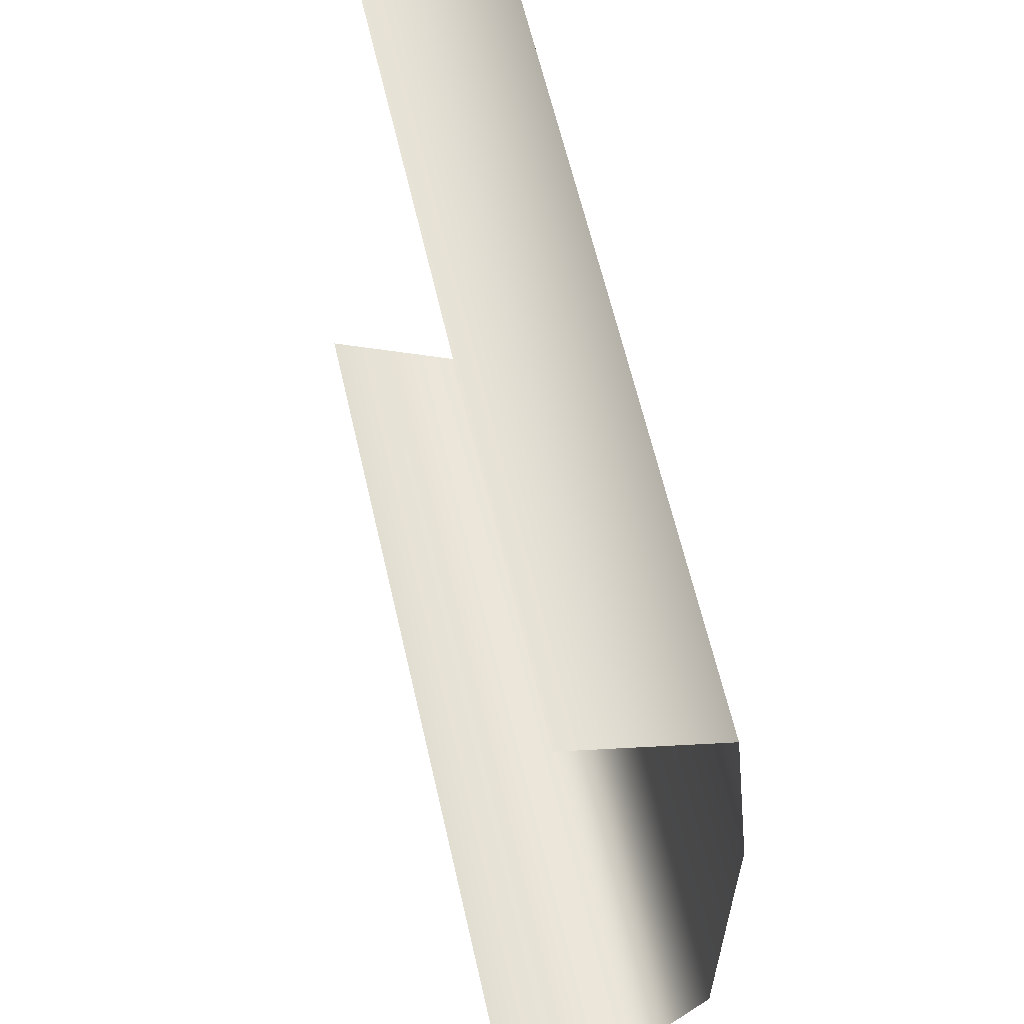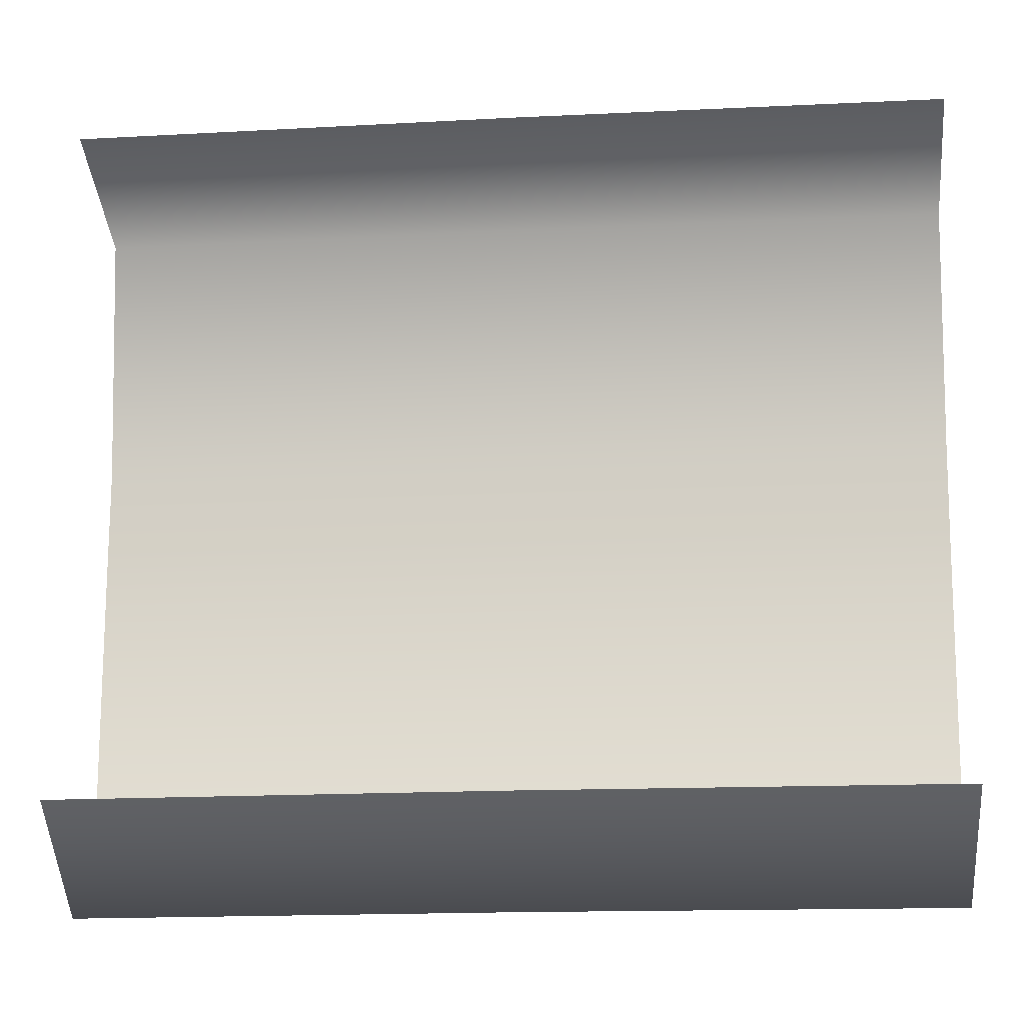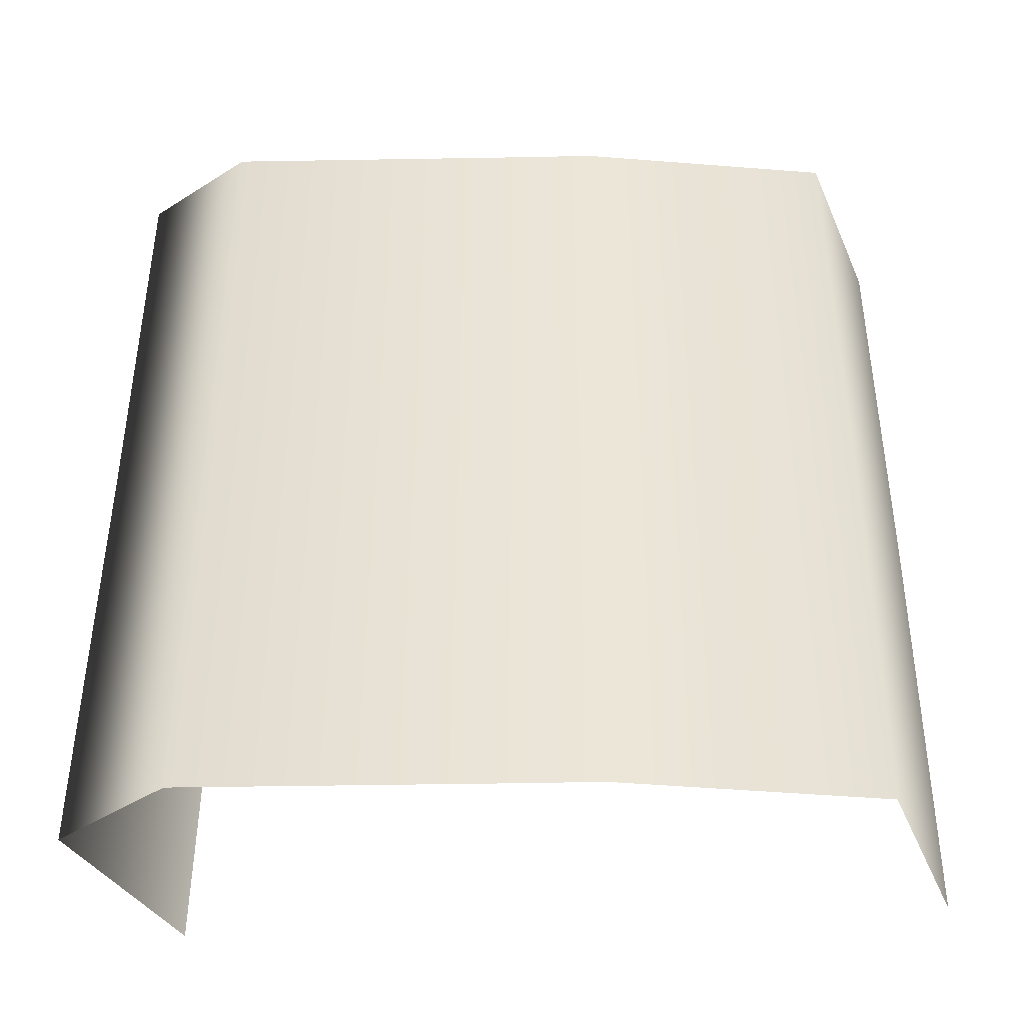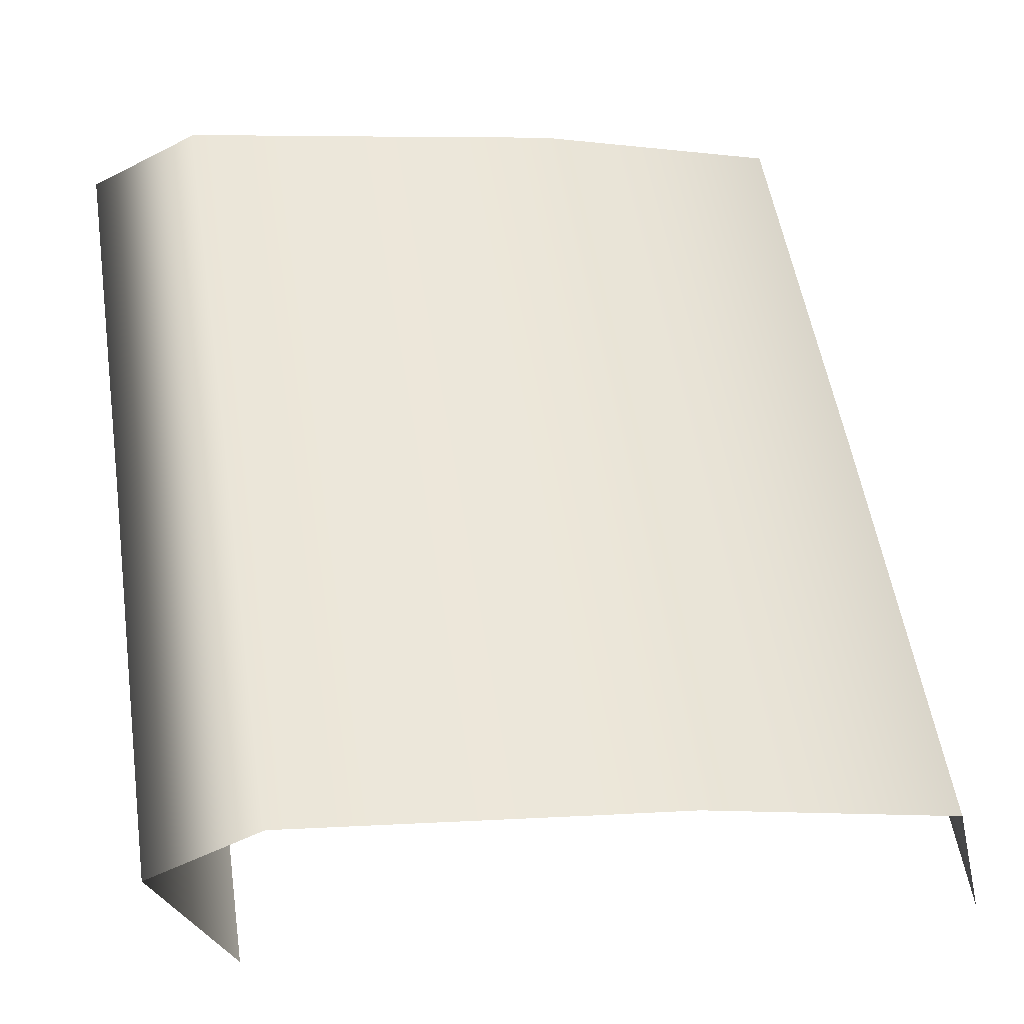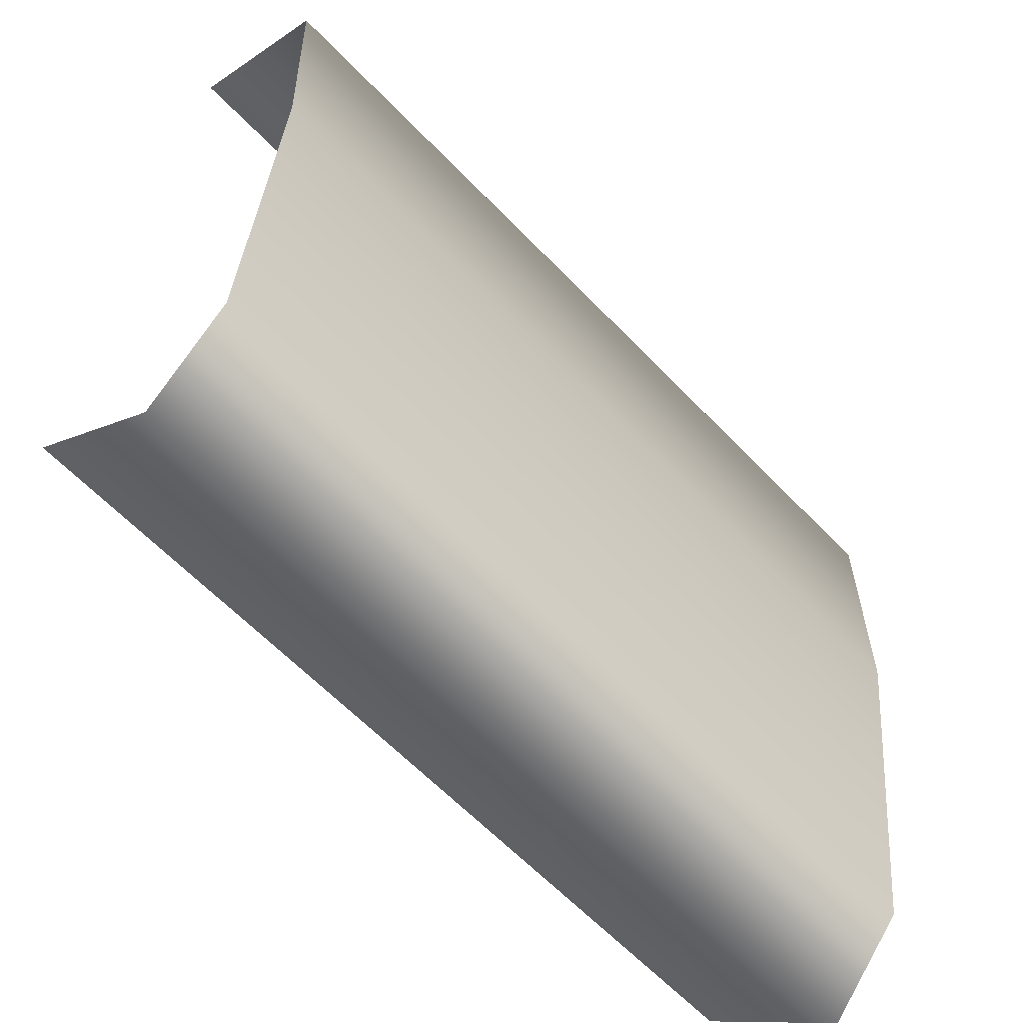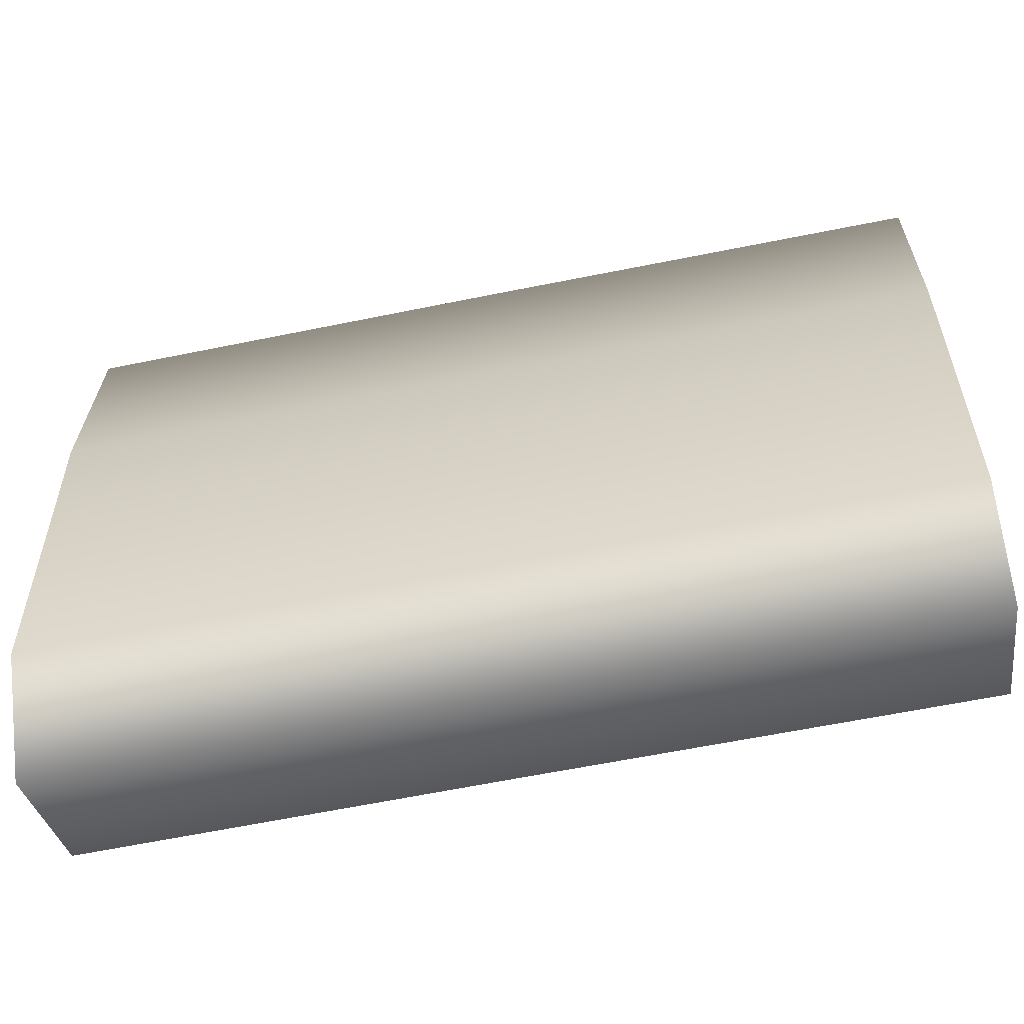
<metadata>
{"format":"obj","ext":"obj","renderer":"f3d","projection":"perspective","resolution":1024,"background":"white","views":[{"elev":60.0,"azim":-55.8,"up":"+Y"},{"elev":-14.7,"azim":-126.2,"up":"+Y"},{"elev":-2.3,"azim":90.4,"up":"+Z"},{"elev":2.2,"azim":77.8,"up":"+Z"},{"elev":33.1,"azim":3.5,"up":"+Z"},{"elev":-61.3,"azim":58.6,"up":"+Y"}]}
</metadata>
<code>
g n_shirt_marshadowtshirtZZTag_mesh
v 8.943 56.22 4.896
v 8.464 56.05 6.012
v 8.158 56.22 5.734
v 9.25 56.06 5.175
v 9.751 56.22 4.034
v 10.06 56.06 4.313
v 8.514 55.4 6.053
v 10.11 55.4 4.355
v 9.298 55.4 5.217
v 8.511 55.14 6.049
v 10.1 55.15 4.351
v 9.295 55.15 5.213
v 9.285 54.4 5.203
v 8.501 54.39 6.04
v 10.09 54.4 4.341
v 8.357 54.13 5.91
v 9.949 54.14 4.211
v 9.141 54.14 5.074
v 8.055 54.39 5.653
v 9.646 54.39 3.954
v 8.839 54.39 4.817
g n_shirt_marshadowtshirtZZTag_mesh_0
f 3 2 1
f 2 4 1
f 5 1 4
f 6 5 4
f 2 7 4
f 8 6 4
f 7 9 4
f 9 8 4
f 7 10 9
f 8 9 11
f 10 12 9
f 9 12 11
f 12 10 13
f 12 13 11
f 10 14 13
f 13 15 11
f 14 16 13
f 15 13 17
f 16 18 13
f 13 18 17
f 16 19 18
f 17 18 20
f 19 21 18
f 18 21 20

</code>
